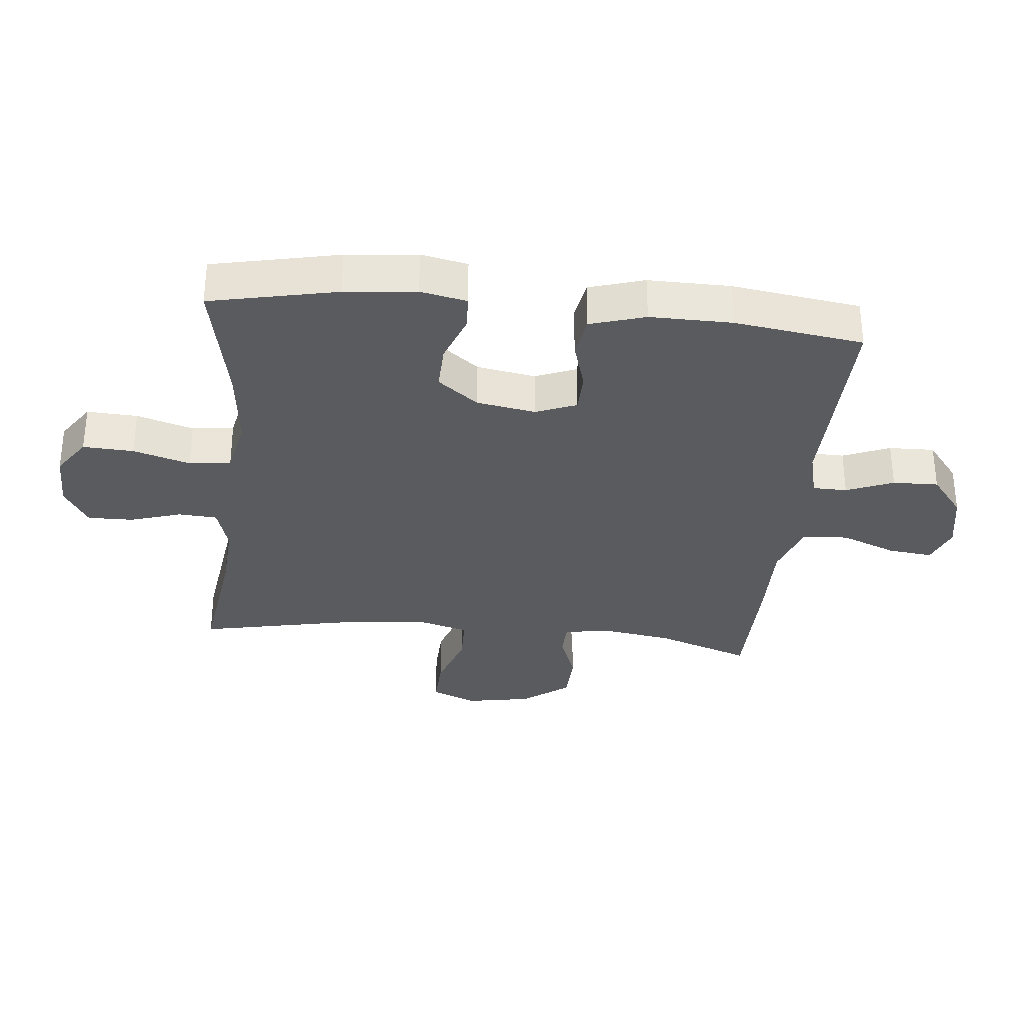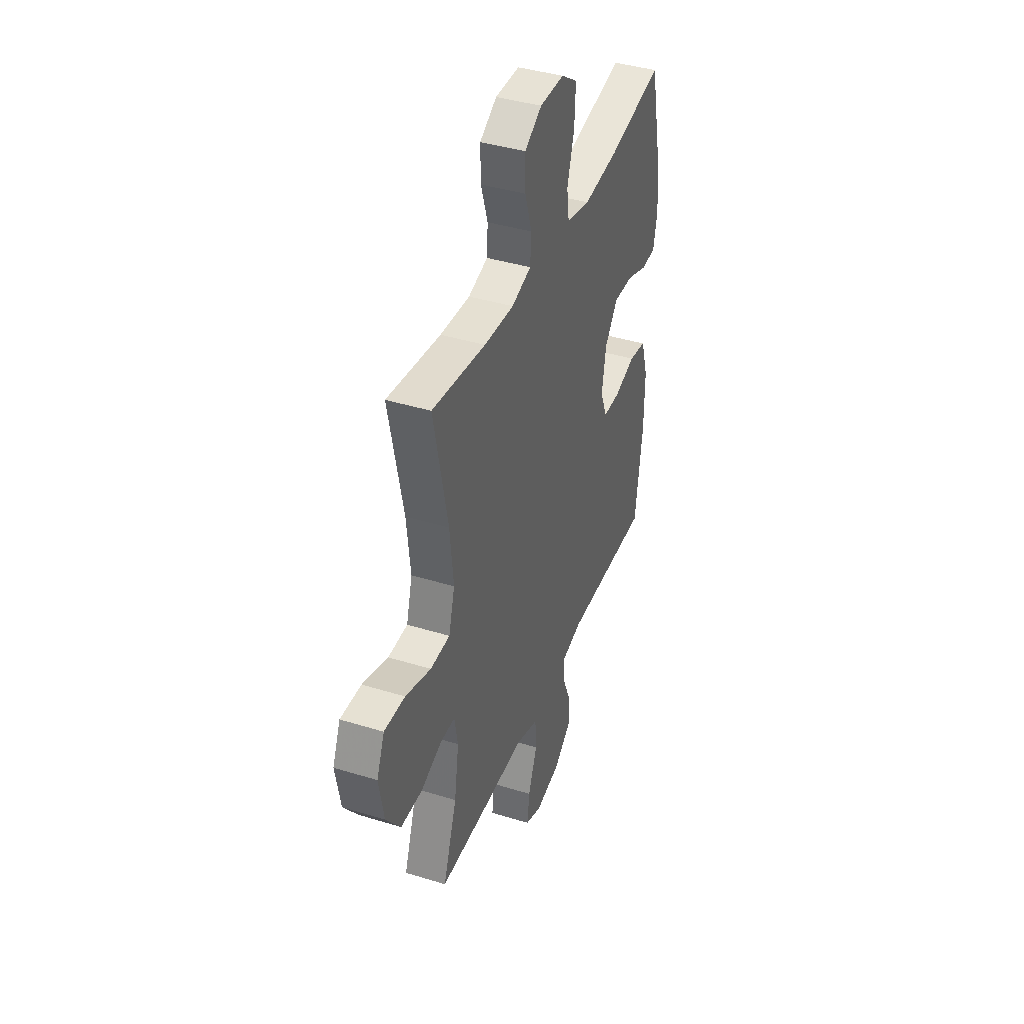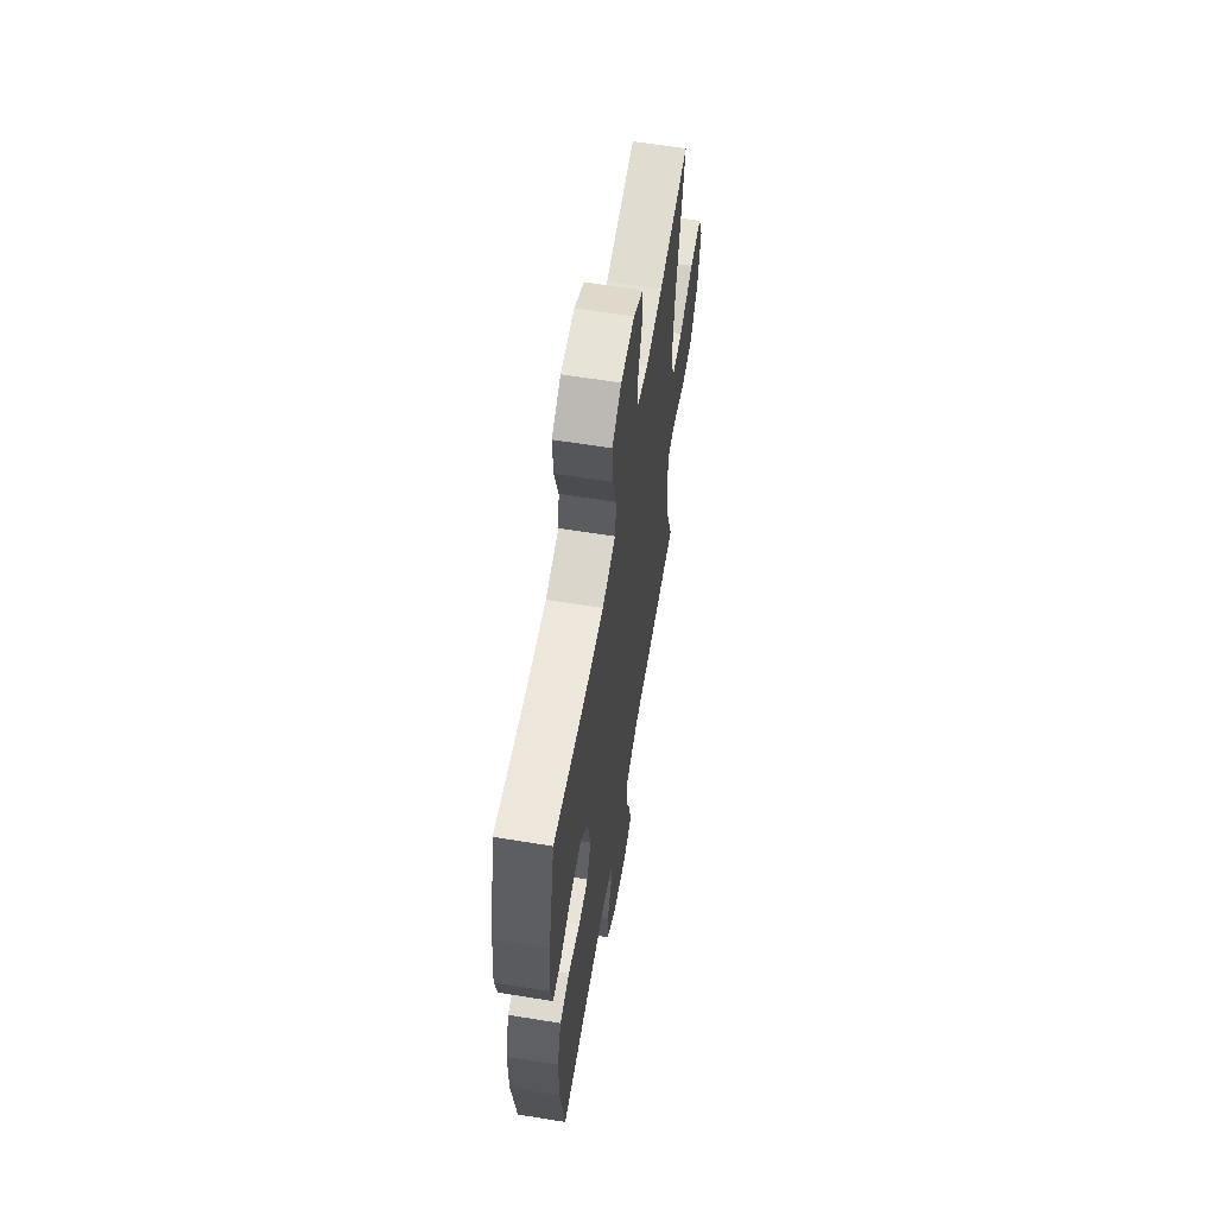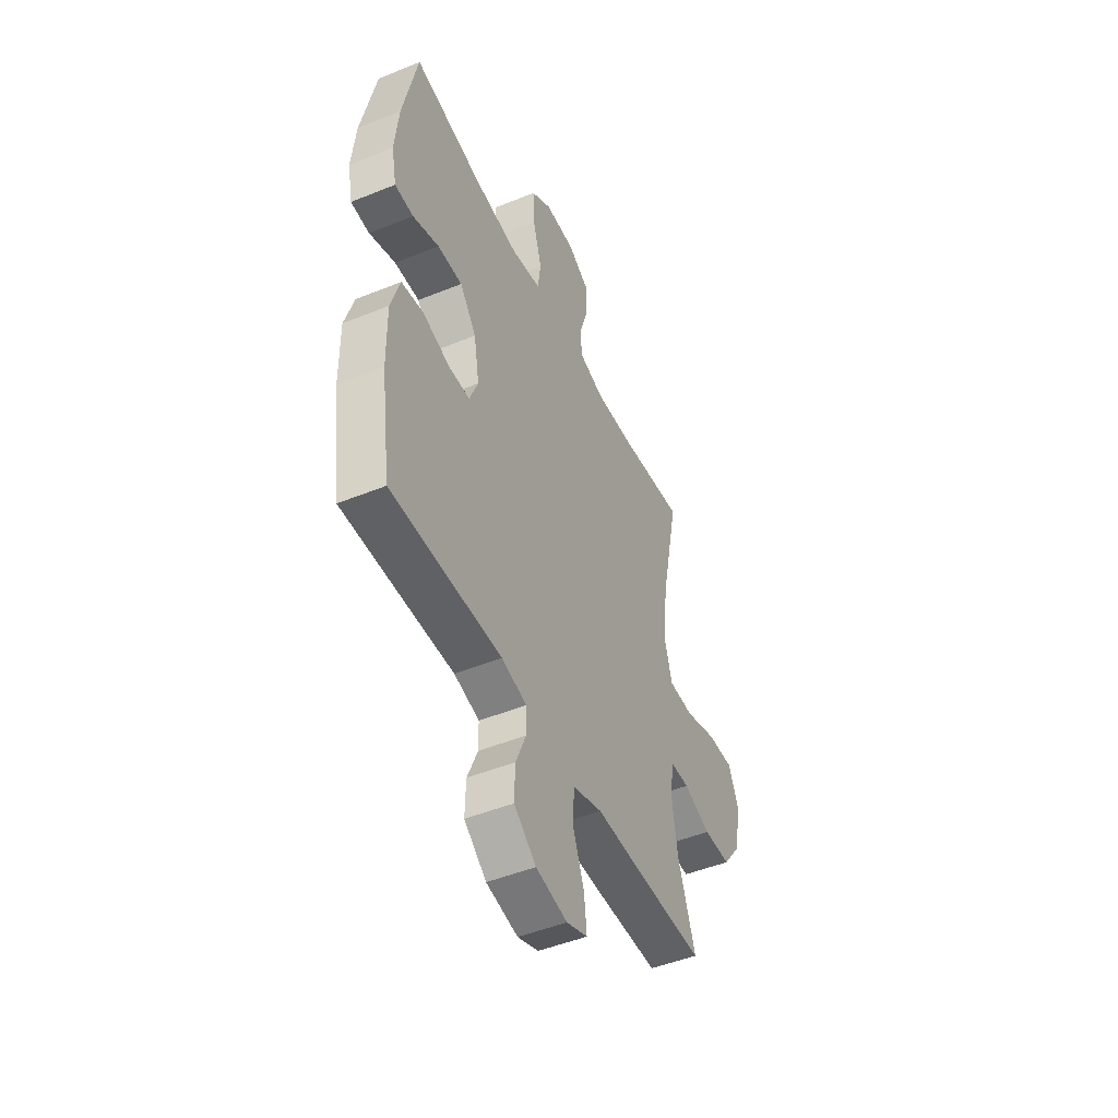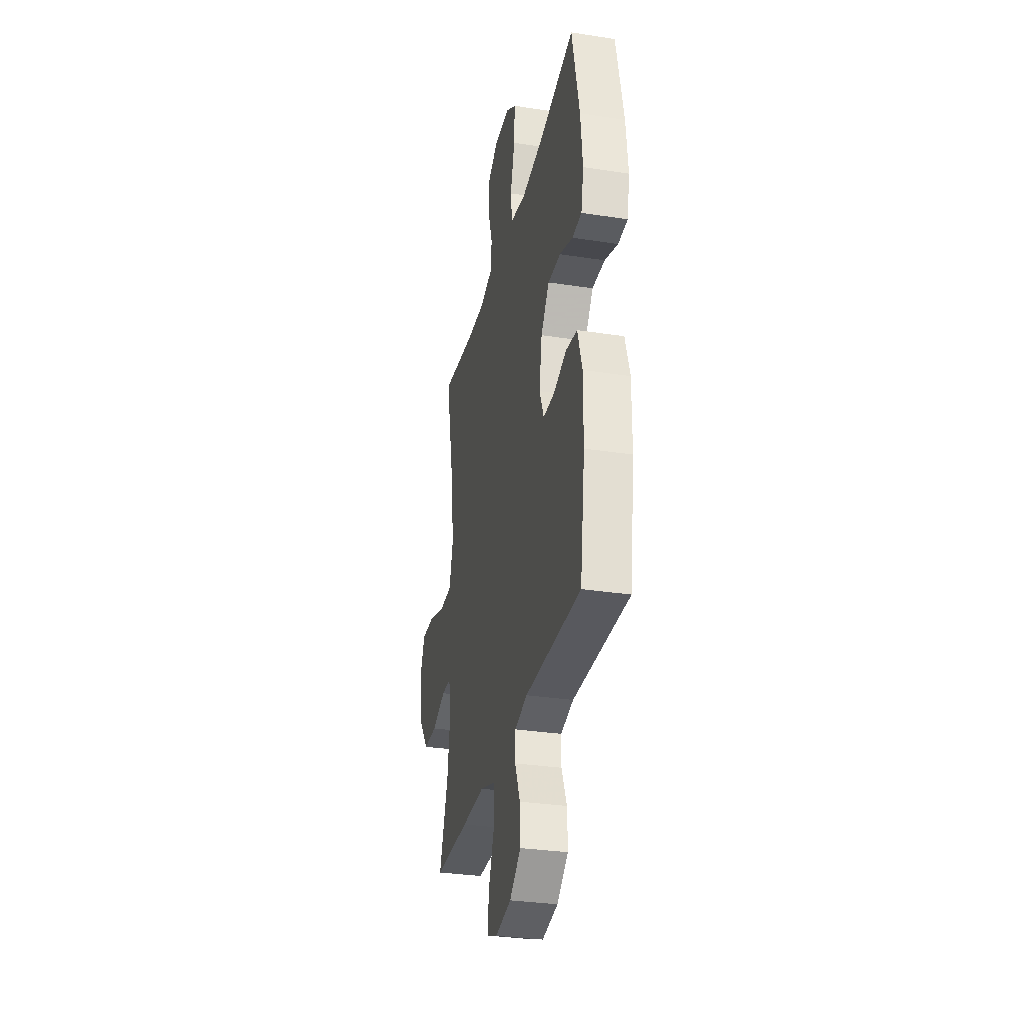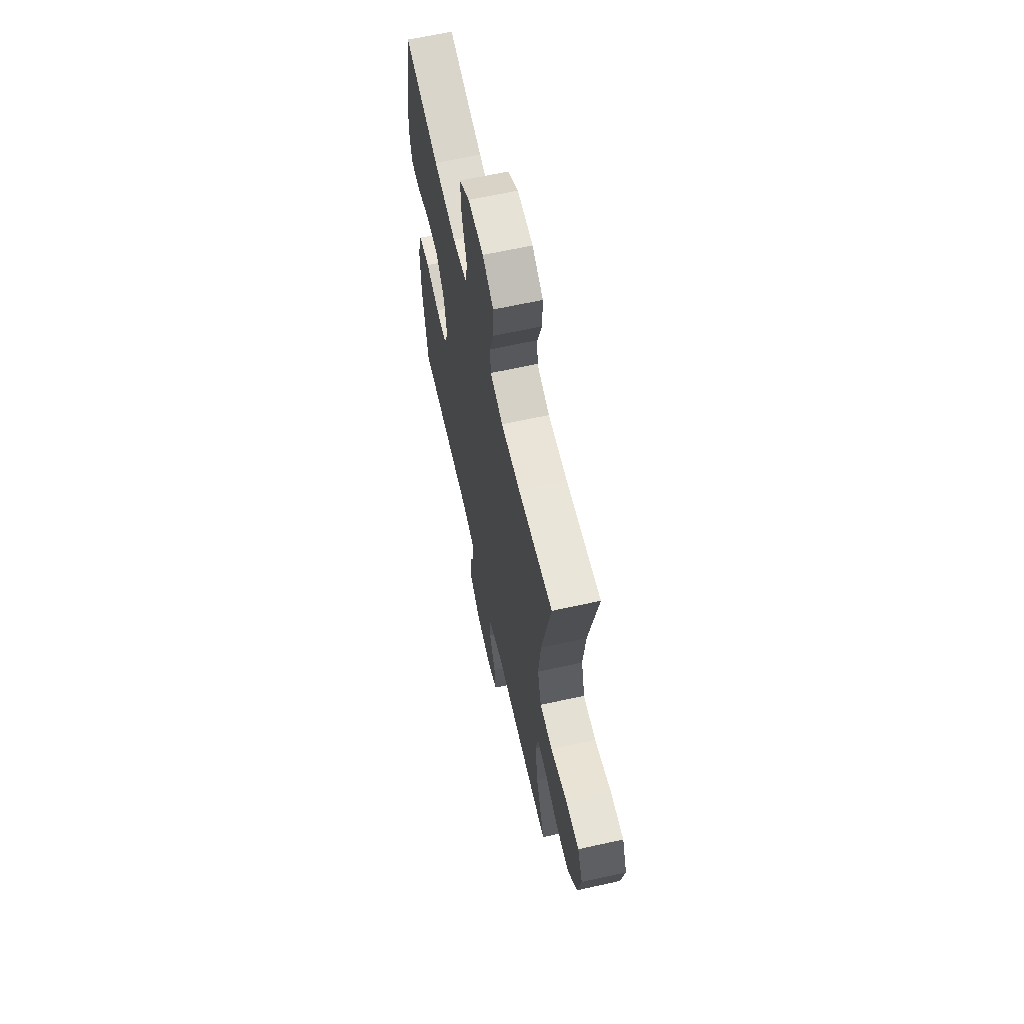
<metadata>
{"format":"obj","ext":"obj","renderer":"f3d","projection":"perspective","resolution":1024,"background":"white","views":[{"elev":-32.3,"azim":84.1,"up":"+Y"},{"elev":40.5,"azim":-69.3,"up":"+Z"},{"elev":61.6,"azim":99.4,"up":"+Z"},{"elev":-48.0,"azim":114.5,"up":"+Z"},{"elev":-31.4,"azim":77.6,"up":"+Z"},{"elev":64.0,"azim":-102.6,"up":"+Z"}]}
</metadata>
<code>
v -0.5 0.07 -0.5
v -0.447 0.07 -0.348
v -0.43 0.07 -0.233
v -0.443 0.07 -0.161
v -0.499 0.07 -0.16
v -0.581 0.07 -0.19
v -0.663 0.07 -0.188
v -0.719 0.07 -0.113
v -0.738 0.07 -0.008
v -0.708 0.07 0.064
v -0.628 0.07 0.061
v -0.53 0.07 0.028
v -0.455 0.07 0.03
v -0.432 0.07 0.113
v -0.446 0.07 0.242
v -0.5 0.07 0.5
v -0.295 0.07 0.472
v -0.181 0.07 0.465
v -0.106 0.07 0.487
v -0.102 0.07 0.549
v -0.128 0.07 0.631
v -0.129 0.07 0.704
v -0.064 0.07 0.743
v 0.028 0.07 0.743
v 0.09 0.07 0.701
v 0.086 0.07 0.62
v 0.059 0.07 0.529
v 0.068 0.07 0.462
v 0.158 0.07 0.443
v 0.292 0.07 0.458
v 0.5 0.07 0.5
v 0.544 0.07 0.297
v 0.556 0.07 0.183
v 0.541 0.07 0.109
v 0.485 0.07 0.106
v 0.406 0.07 0.135
v 0.331 0.07 0.137
v 0.281 0.07 0.072
v 0.265 0.07 -0.022
v 0.291 0.07 -0.087
v 0.356 0.07 -0.088
v 0.437 0.07 -0.064
v 0.503 0.07 -0.075
v 0.53 0.07 -0.163
v 0.529 0.07 -0.294
v 0.5 0.07 -0.5
v 0.167 0.07 -0.494
v 0.091 0.07 -0.513
v 0.09 0.07 -0.568
v 0.121 0.07 -0.643
v 0.123 0.07 -0.716
v 0.056 0.07 -0.769
v -0.039 0.07 -0.787
v -0.102 0.07 -0.763
v -0.094 0.07 -0.692
v -0.059 0.07 -0.603
v -0.064 0.07 -0.53
v -0.153 0.07 -0.5
v -0.29 0.07 -0.502
v -0.5 0 -0.5
v -0.447 0 -0.348
v -0.43 0 -0.233
v -0.443 0 -0.161
v -0.499 0 -0.16
v -0.581 0 -0.19
v -0.663 0 -0.188
v -0.719 0 -0.113
v -0.738 0 -0.008
v -0.708 0 0.064
v -0.628 0 0.061
v -0.53 0 0.028
v -0.455 0 0.03
v -0.432 0 0.113
v -0.446 0 0.242
v -0.5 0 0.5
v -0.295 0 0.472
v -0.181 0 0.465
v -0.106 0 0.487
v -0.102 0 0.549
v -0.128 0 0.631
v -0.129 0 0.704
v -0.064 0 0.743
v 0.028 0 0.743
v 0.09 0 0.701
v 0.086 0 0.62
v 0.059 0 0.529
v 0.068 0 0.462
v 0.158 0 0.443
v 0.292 0 0.458
v 0.5 0 0.5
v 0.544 0 0.297
v 0.556 0 0.183
v 0.541 0 0.109
v 0.485 0 0.106
v 0.406 0 0.135
v 0.331 0 0.137
v 0.281 0 0.072
v 0.265 0 -0.022
v 0.291 0 -0.087
v 0.356 0 -0.088
v 0.437 0 -0.064
v 0.503 0 -0.075
v 0.53 0 -0.163
v 0.529 0 -0.294
v 0.5 0 -0.5
v 0.167 0 -0.494
v 0.091 0 -0.513
v 0.09 0 -0.568
v 0.121 0 -0.643
v 0.123 0 -0.716
v 0.056 0 -0.769
v -0.039 0 -0.787
v -0.102 0 -0.763
v -0.094 0 -0.692
v -0.059 0 -0.603
v -0.064 0 -0.53
v -0.153 0 -0.5
v -0.29 0 -0.502
f 58 59 1 2
f 57 58 2 3
f 53 54 55 56
f 53 56 57
f 52 53 57
f 49 50 51 52
f 48 49 52 57
f 47 48 57 3
f 41 42 43 44
f 40 41 44 45
f 33 34 35 36
f 33 36 37
f 30 31 32 33
f 29 30 33 37
f 28 29 37 38
f 24 25 26 27
f 24 27 28
f 23 24 28
f 20 21 22 23
f 19 20 23 28
f 18 19 28 38
f 15 16 17
f 14 15 17 18
f 13 14 18 38
f 9 10 11 12
f 9 12 13
f 5 6 7 8
f 4 5 8 9
f 46 47 3 4
f 40 45 46 4
f 39 40 4 9
f 9 13 38 39
f 61 60 118 117
f 62 61 117 116
f 115 114 113 112
f 116 115 112
f 116 112 111
f 111 110 109 108
f 116 111 108 107
f 62 116 107 106
f 103 102 101 100
f 104 103 100 99
f 95 94 93 92
f 96 95 92
f 92 91 90 89
f 96 92 89 88
f 97 96 88 87
f 86 85 84 83
f 87 86 83
f 87 83 82
f 82 81 80 79
f 87 82 79 78
f 97 87 78 77
f 76 75 74
f 77 76 74 73
f 97 77 73 72
f 71 70 69 68
f 72 71 68
f 67 66 65 64
f 68 67 64 63
f 63 62 106 105
f 63 105 104 99
f 68 63 99 98
f 98 97 72 68
f 1 60 61 2
f 2 61 62 3
f 3 62 63 4
f 4 63 64 5
f 5 64 65 6
f 6 65 66 7
f 7 66 67 8
f 8 67 68 9
f 9 68 69 10
f 10 69 70 11
f 11 70 71 12
f 12 71 72 13
f 13 72 73 14
f 14 73 74 15
f 15 74 75 16
f 16 75 76 17
f 17 76 77 18
f 18 77 78 19
f 19 78 79 20
f 20 79 80 21
f 21 80 81 22
f 22 81 82 23
f 23 82 83 24
f 24 83 84 25
f 25 84 85 26
f 26 85 86 27
f 27 86 87 28
f 28 87 88 29
f 29 88 89 30
f 30 89 90 31
f 31 90 91 32
f 32 91 92 33
f 33 92 93 34
f 34 93 94 35
f 35 94 95 36
f 36 95 96 37
f 37 96 97 38
f 38 97 98 39
f 39 98 99 40
f 40 99 100 41
f 41 100 101 42
f 42 101 102 43
f 43 102 103 44
f 44 103 104 45
f 45 104 105 46
f 46 105 106 47
f 47 106 107 48
f 48 107 108 49
f 49 108 109 50
f 50 109 110 51
f 51 110 111 52
f 52 111 112 53
f 53 112 113 54
f 54 113 114 55
f 55 114 115 56
f 56 115 116 57
f 57 116 117 58
f 58 117 118 59
f 59 118 60 1

</code>
